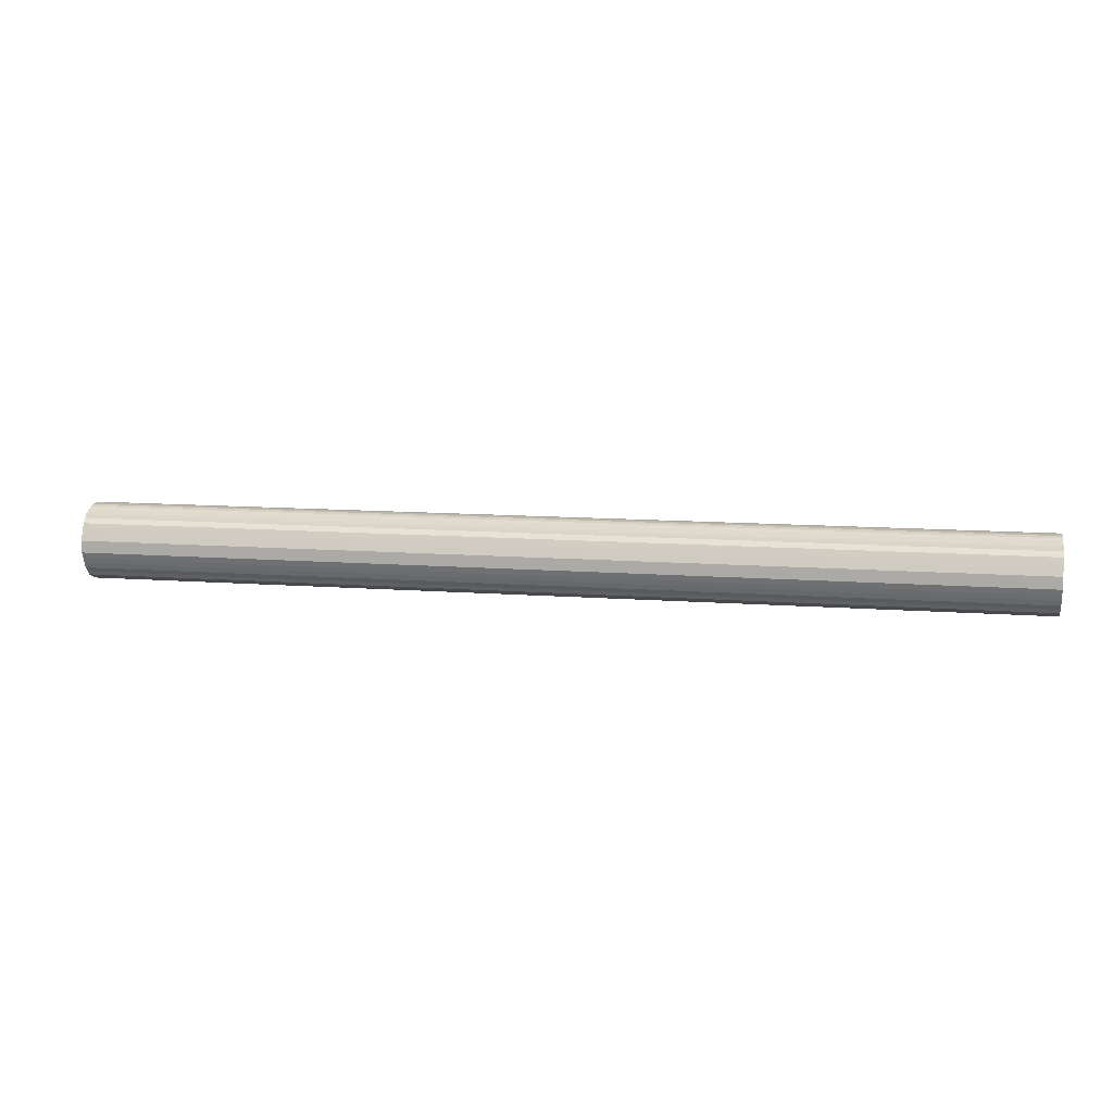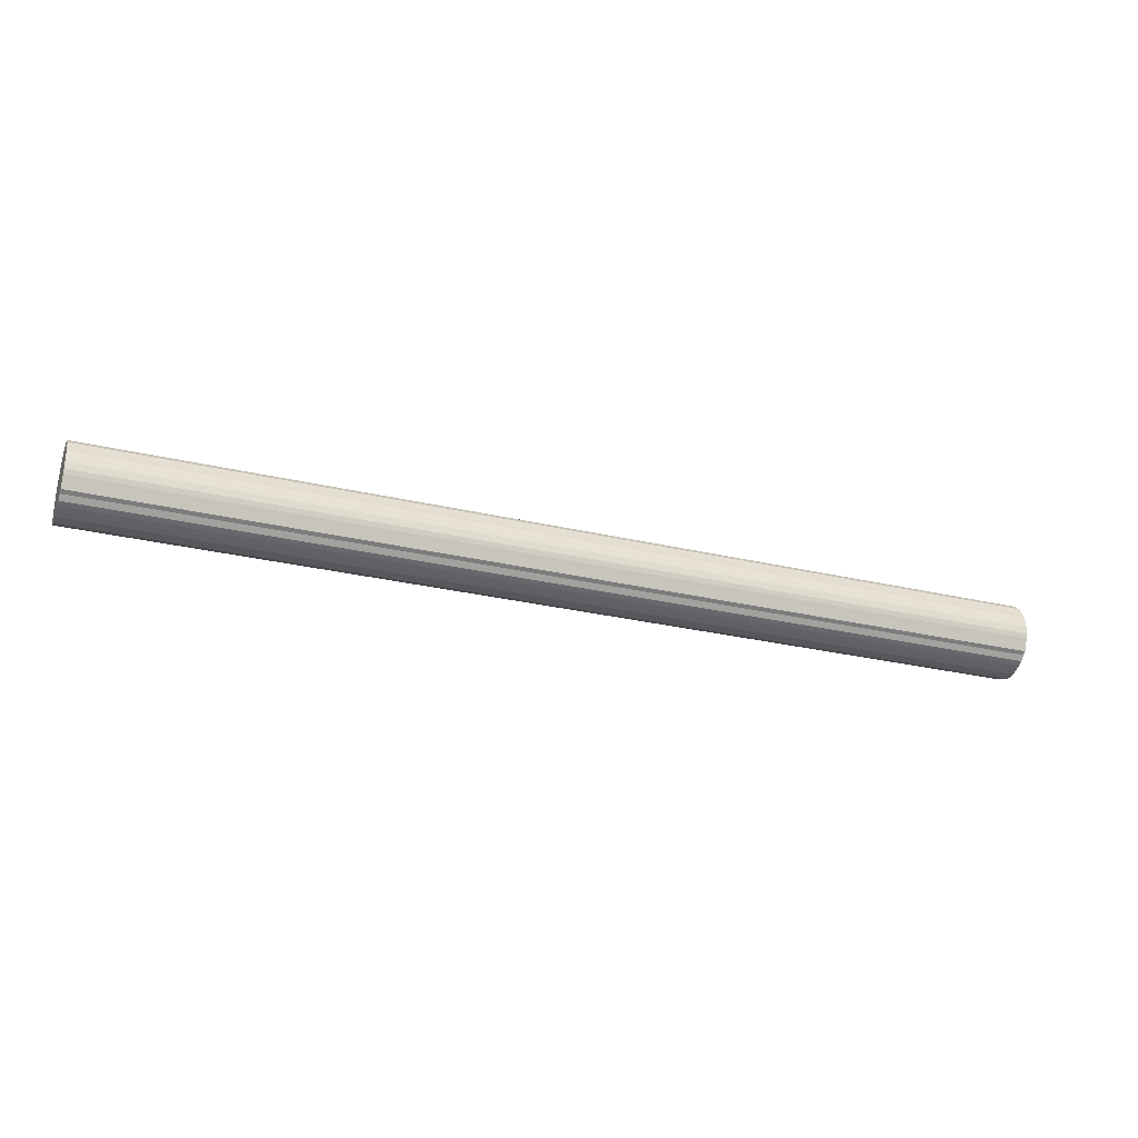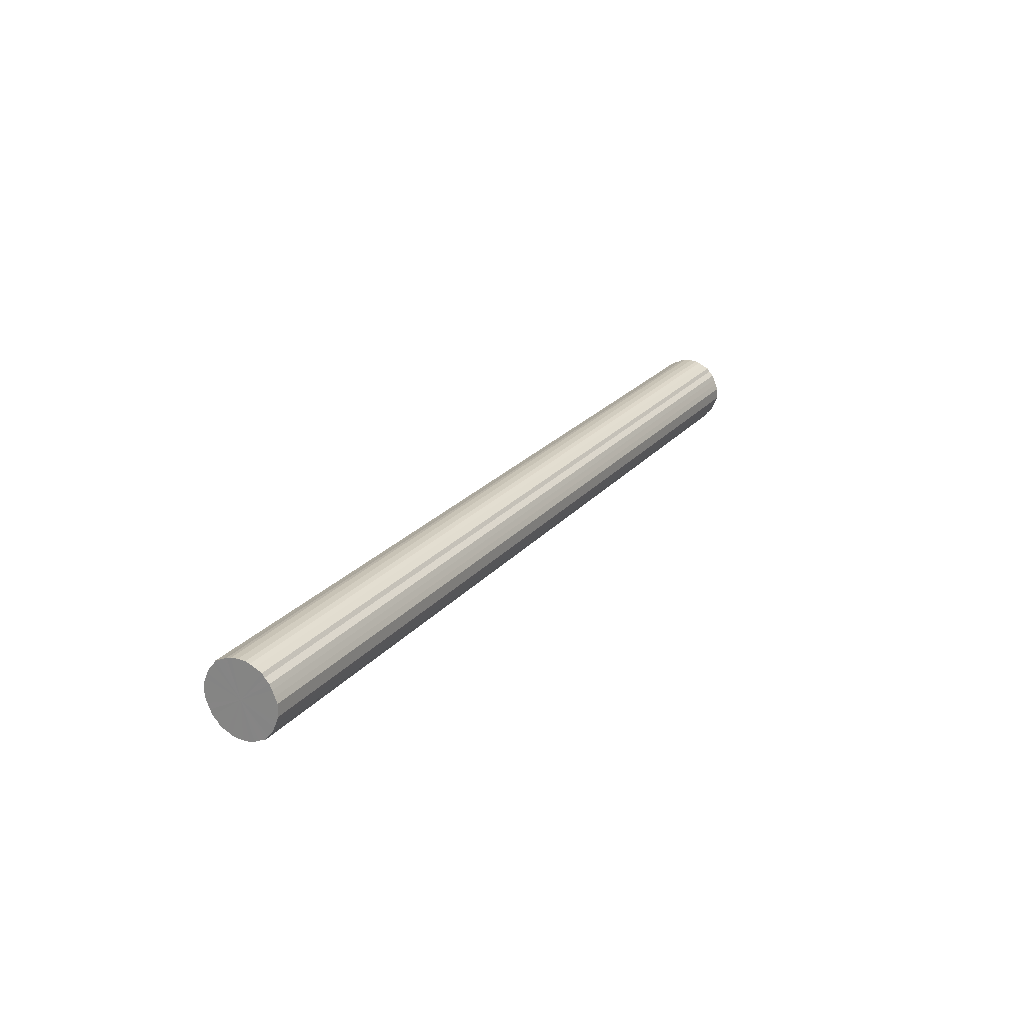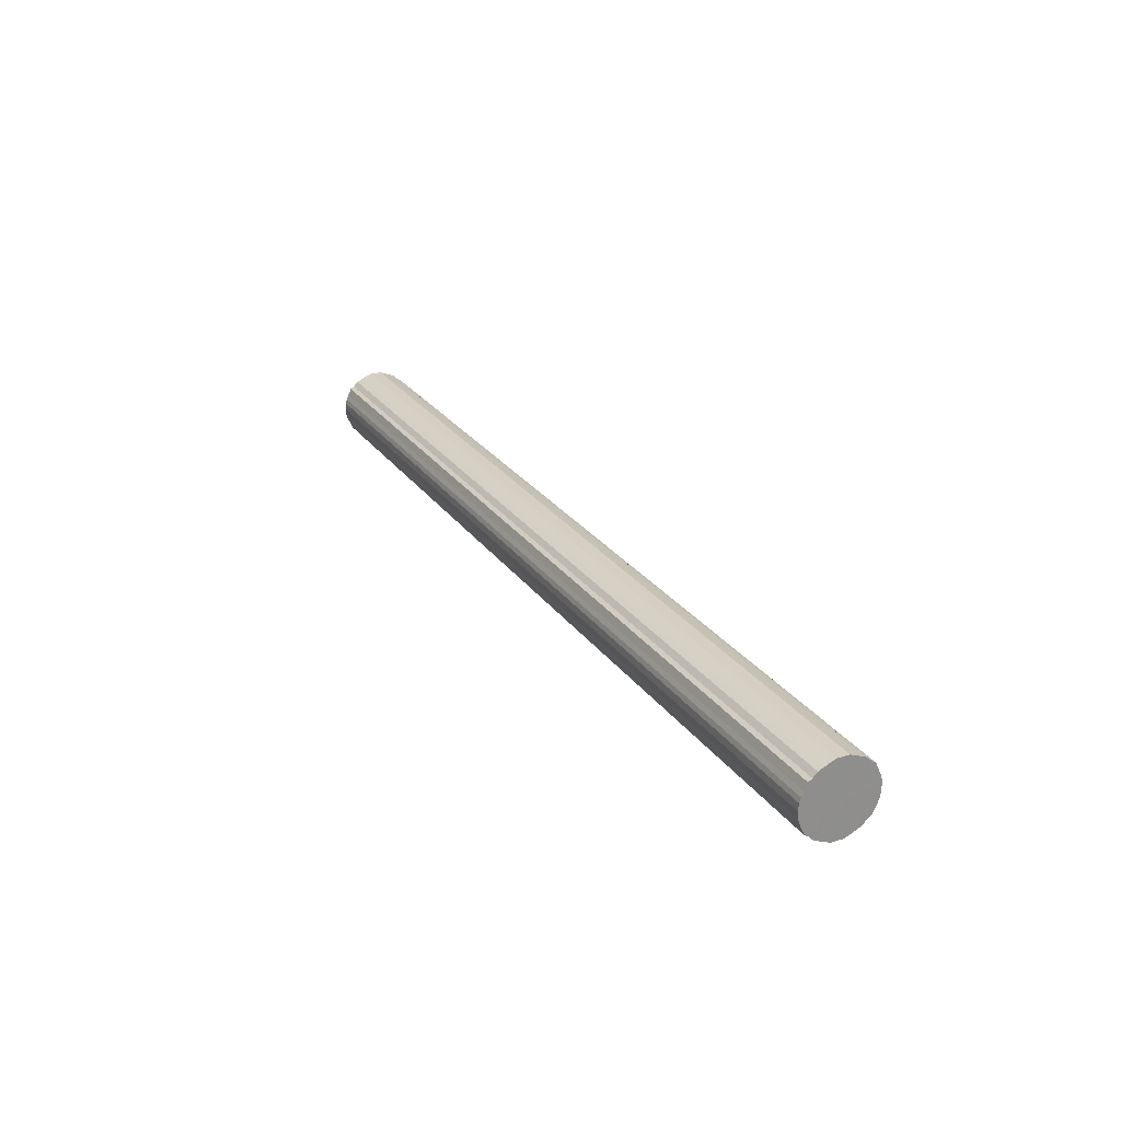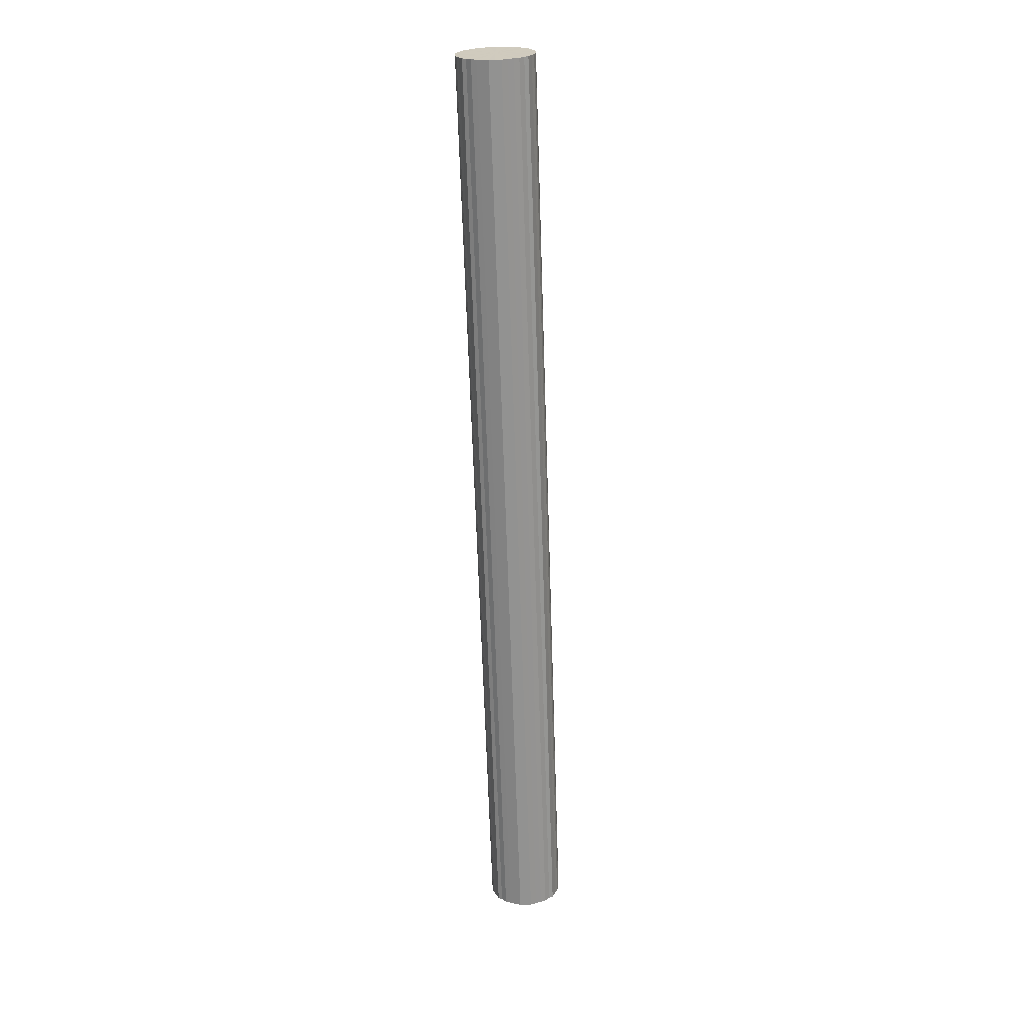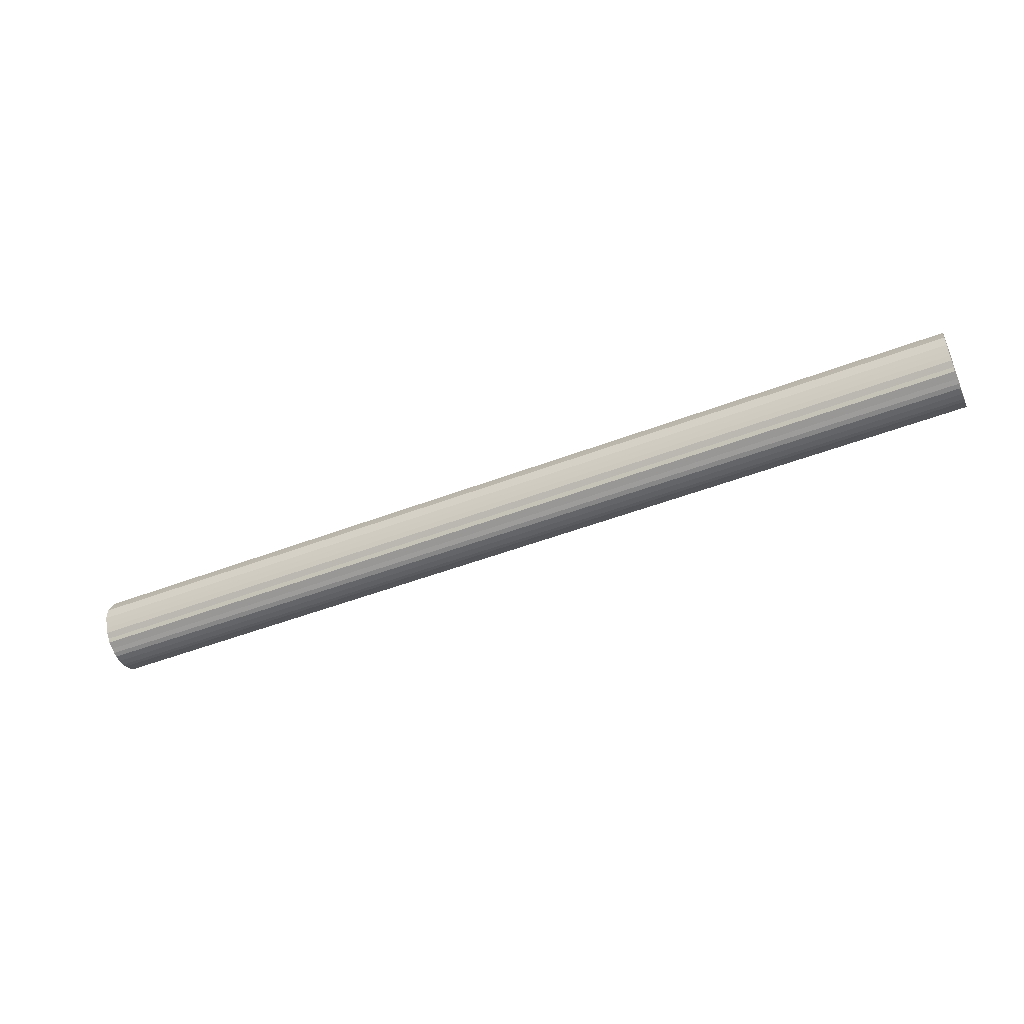
<metadata>
{"format":"obj","ext":"obj","renderer":"f3d","projection":"perspective","resolution":1024,"background":"white","views":[{"elev":11.3,"azim":10.6,"up":"+Z"},{"elev":-28.4,"azim":160.4,"up":"+Y"},{"elev":22.1,"azim":-61.5,"up":"+Z"},{"elev":25.5,"azim":-116.8,"up":"+Y"},{"elev":-66.3,"azim":-88.1,"up":"+Y"},{"elev":-48.2,"azim":-156.7,"up":"+Z"}]}
</metadata>
<code>
o 30834
v 2230 1883 20.31
v 2230 1883 20.34
v 2226 1883 20.31
v 2230 1883 20.36
v 2226 1883 20.34
v 2230 1883 20.29
v 2226 1883 20.29
v 2230 1883 20.39
v 2226 1883 20.36
v 2230 1883 20.26
v 2226 1883 20.26
v 2230 1883 20.41
v 2226 1883 20.39
v 2230 1883 20.24
v 2226 1883 20.24
v 2230 1883 20.43
v 2226 1883 20.41
v 2230 1883 20.22
v 2226 1883 20.22
v 2230 1883 20.44
v 2226 1883 20.43
v 2230 1883 20.2
v 2226 1883 20.2
v 2230 1883 20.46
v 2226 1883 20.44
v 2230 1883 20.18
v 2226 1883 20.18
v 2230 1883 20.47
v 2226 1883 20.46
v 2230 1883 20.17
v 2226 1883 20.17
v 2230 1883 20.47
v 2226 1883 20.47
v 2230 1883 20.16
v 2226 1883 20.16
v 2230 1883 20.47
v 2226 1883 20.47
v 2230 1883 20.15
v 2226 1883 20.15
v 2230 1883 20.47
v 2226 1883 20.47
v 2230 1883 20.15
v 2226 1883 20.15
v 2230 1883 20.47
v 2226 1883 20.47
v 2230 1883 20.15
v 2226 1883 20.15
v 2230 1883 20.46
v 2226 1883 20.47
v 2230 1883 20.16
v 2226 1883 20.16
v 2230 1883 20.44
v 2226 1883 20.46
v 2230 1883 20.17
v 2226 1883 20.17
v 2230 1883 20.43
v 2226 1883 20.44
v 2230 1883 20.18
v 2226 1883 20.18
v 2230 1883 20.41
v 2226 1883 20.43
v 2230 1883 20.2
v 2226 1883 20.2
v 2230 1883 20.39
v 2226 1883 20.41
v 2230 1883 20.22
v 2226 1883 20.22
v 2230 1883 20.36
v 2226 1883 20.39
v 2230 1883 20.24
v 2226 1883 20.24
v 2230 1883 20.34
v 2226 1883 20.36
v 2230 1883 20.26
v 2226 1883 20.26
v 2230 1883 20.31
v 2226 1883 20.34
v 2230 1883 20.29
v 2226 1883 20.29
v 2226 1883 20.31
v 2226 1883 20.31
v 2230 1883 20.34
v 2226 1883 20.34
v 2230 1883 20.36
v 2226 1883 20.36
v 2226 1883 20.29
v 2230 1883 20.31
v 2226 1883 20.26
v 2230 1883 20.29
v 2230 1883 20.39
v 2226 1883 20.39
v 2226 1883 20.24
v 2230 1883 20.26
v 2226 1883 20.22
v 2230 1883 20.24
v 2230 1883 20.41
v 2226 1883 20.41
v 2226 1883 20.2
v 2230 1883 20.22
v 2226 1883 20.18
v 2230 1883 20.2
v 2230 1883 20.43
v 2226 1883 20.43
v 2226 1883 20.17
v 2230 1883 20.18
v 2226 1883 20.16
v 2230 1883 20.17
v 2230 1883 20.44
v 2226 1883 20.44
v 2226 1883 20.15
v 2230 1883 20.16
v 2226 1883 20.15
v 2230 1883 20.15
v 2230 1883 20.46
v 2226 1883 20.46
v 2226 1883 20.15
v 2230 1883 20.15
v 2226 1883 20.16
v 2230 1883 20.15
v 2230 1883 20.47
v 2226 1883 20.47
v 2226 1883 20.17
v 2230 1883 20.16
v 2226 1883 20.18
v 2230 1883 20.17
v 2230 1883 20.47
v 2226 1883 20.47
v 2226 1883 20.2
v 2230 1883 20.18
v 2226 1883 20.22
v 2230 1883 20.2
v 2230 1883 20.47
v 2226 1883 20.47
v 2226 1883 20.24
v 2230 1883 20.22
v 2226 1883 20.26
v 2230 1883 20.24
v 2230 1883 20.47
v 2226 1883 20.47
v 2226 1883 20.29
v 2230 1883 20.26
v 2226 1883 20.31
v 2230 1883 20.29
v 2230 1883 20.47
v 2226 1883 20.47
v 2226 1883 20.34
v 2230 1883 20.31
v 2226 1883 20.36
v 2230 1883 20.34
v 2230 1883 20.46
v 2226 1883 20.46
v 2226 1883 20.39
v 2230 1883 20.36
v 2226 1883 20.41
v 2230 1883 20.39
v 2230 1883 20.44
v 2226 1883 20.44
v 2226 1883 20.43
v 2230 1883 20.41
v 2230 1883 20.43
v 2230 1883 20.31
v 2230 1883 20.34
v 2230 1883 20.31
v 2230 1883 20.36
v 2230 1883 20.29
v 2230 1883 20.39
v 2230 1883 20.26
v 2230 1883 20.41
v 2230 1883 20.24
v 2230 1883 20.43
v 2230 1883 20.22
v 2230 1883 20.44
v 2230 1883 20.2
v 2230 1883 20.46
v 2230 1883 20.18
v 2230 1883 20.47
v 2230 1883 20.17
v 2230 1883 20.47
v 2230 1883 20.16
v 2230 1883 20.47
v 2230 1883 20.15
v 2230 1883 20.47
v 2230 1883 20.15
v 2230 1883 20.47
v 2230 1883 20.15
v 2230 1883 20.46
v 2230 1883 20.16
v 2230 1883 20.44
v 2230 1883 20.17
v 2230 1883 20.43
v 2230 1883 20.18
v 2230 1883 20.41
v 2230 1883 20.2
v 2230 1883 20.39
v 2230 1883 20.22
v 2230 1883 20.36
v 2230 1883 20.24
v 2230 1883 20.34
v 2230 1883 20.26
v 2230 1883 20.31
v 2230 1883 20.29
v 2226 1883 20.31
v 2226 1883 20.31
v 2226 1883 20.34
v 2226 1883 20.29
v 2226 1883 20.36
v 2226 1883 20.26
v 2226 1883 20.39
v 2226 1883 20.24
v 2226 1883 20.41
v 2226 1883 20.22
v 2226 1883 20.43
v 2226 1883 20.2
v 2226 1883 20.44
v 2226 1883 20.18
v 2226 1883 20.46
v 2226 1883 20.17
v 2226 1883 20.47
v 2226 1883 20.16
v 2226 1883 20.47
v 2226 1883 20.15
v 2226 1883 20.47
v 2226 1883 20.15
v 2226 1883 20.47
v 2226 1883 20.15
v 2226 1883 20.47
v 2226 1883 20.16
v 2226 1883 20.46
v 2226 1883 20.17
v 2226 1883 20.44
v 2226 1883 20.18
v 2226 1883 20.43
v 2226 1883 20.2
v 2226 1883 20.41
v 2226 1883 20.22
v 2226 1883 20.39
v 2226 1883 20.24
v 2226 1883 20.36
v 2226 1883 20.26
v 2226 1883 20.34
v 2226 1883 20.29
v 2226 1883 20.31
f 1 2 3
f 2 4 5
f 6 1 7
f 4 8 9
f 10 6 11
f 8 12 13
f 14 10 15
f 12 16 17
f 18 14 19
f 16 20 21
f 22 18 23
f 20 24 25
f 26 22 27
f 24 28 29
f 30 26 31
f 28 32 33
f 34 30 35
f 32 36 37
f 38 34 39
f 36 40 41
f 42 38 43
f 40 44 45
f 46 42 47
f 44 48 49
f 50 46 51
f 48 52 53
f 54 50 55
f 52 56 57
f 58 54 59
f 56 60 61
f 62 58 63
f 60 64 65
f 66 62 67
f 64 68 69
f 70 66 71
f 68 72 73
f 74 70 75
f 72 76 77
f 78 74 79
f 76 78 80
f 81 82 83
f 83 84 85
f 86 87 81
f 88 89 86
f 85 90 91
f 92 93 88
f 94 95 92
f 91 96 97
f 98 99 94
f 100 101 98
f 97 102 103
f 104 105 100
f 106 107 104
f 103 108 109
f 110 111 106
f 112 113 110
f 109 114 115
f 116 117 112
f 118 119 116
f 115 120 121
f 122 123 118
f 124 125 122
f 121 126 127
f 128 129 124
f 130 131 128
f 127 132 133
f 134 135 130
f 136 137 134
f 133 138 139
f 140 141 136
f 142 143 140
f 139 144 145
f 146 147 142
f 148 149 146
f 145 150 151
f 152 153 148
f 154 155 152
f 151 156 157
f 158 159 154
f 157 160 158
f 161 162 163
f 161 164 162
f 161 163 165
f 161 166 164
f 161 165 167
f 161 168 166
f 161 167 169
f 161 170 168
f 161 169 171
f 161 172 170
f 161 171 173
f 161 174 172
f 161 173 175
f 161 176 174
f 161 175 177
f 161 178 176
f 161 177 179
f 161 180 178
f 161 179 181
f 161 182 180
f 161 181 183
f 161 184 182
f 161 183 185
f 161 186 184
f 161 185 187
f 161 188 186
f 161 187 189
f 161 190 188
f 161 189 191
f 161 192 190
f 161 191 193
f 161 194 192
f 161 193 195
f 161 196 194
f 161 195 197
f 161 198 196
f 161 197 199
f 161 200 198
f 161 199 201
f 161 201 200
f 202 203 204
f 202 205 203
f 202 204 206
f 202 207 205
f 202 206 208
f 202 209 207
f 202 208 210
f 202 211 209
f 202 210 212
f 202 213 211
f 202 212 214
f 202 215 213
f 202 214 216
f 202 217 215
f 202 216 218
f 202 219 217
f 202 218 220
f 202 221 219
f 202 220 222
f 202 223 221
f 202 222 224
f 202 225 223
f 202 224 226
f 202 227 225
f 202 226 228
f 202 229 227
f 202 228 230
f 202 231 229
f 202 230 232
f 202 233 231
f 202 232 234
f 202 235 233
f 202 234 236
f 202 237 235
f 202 236 238
f 202 239 237
f 202 238 240
f 202 241 239
f 202 240 242
f 202 242 241

</code>
